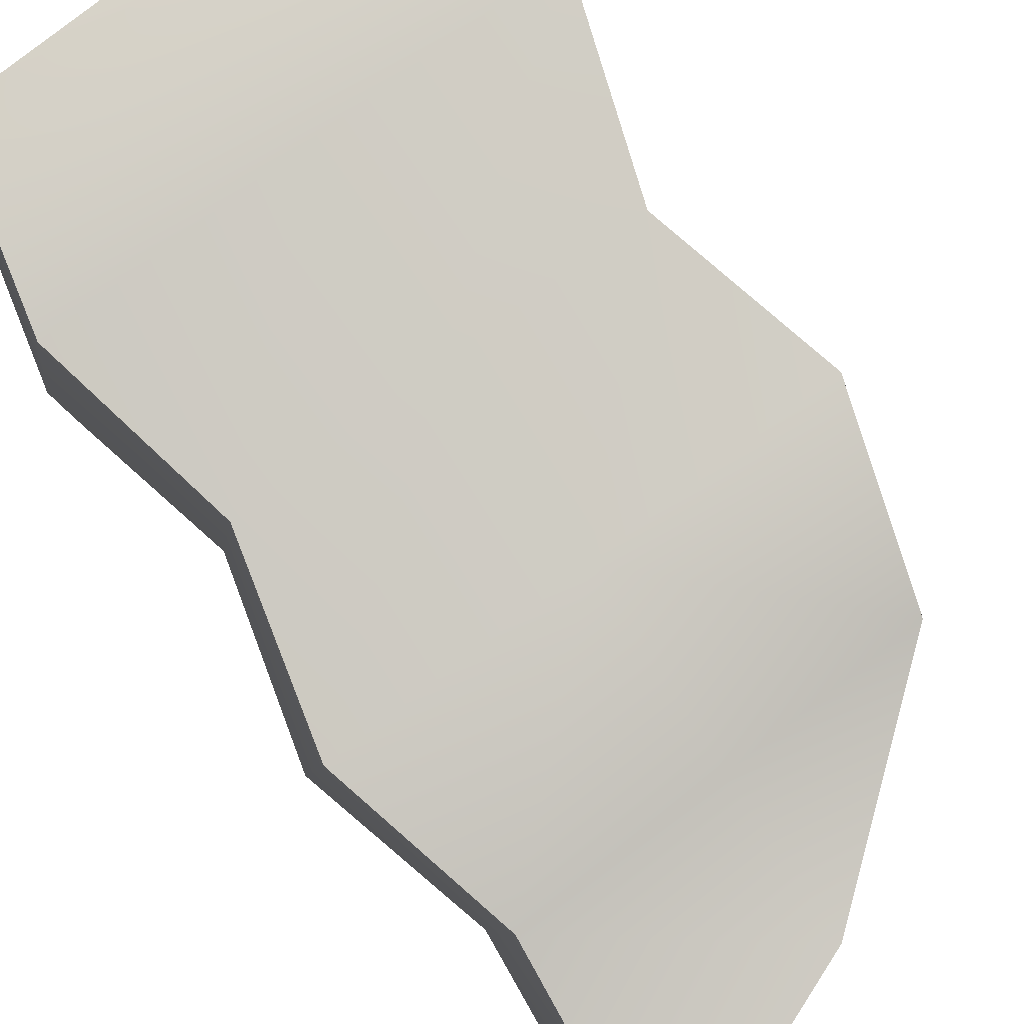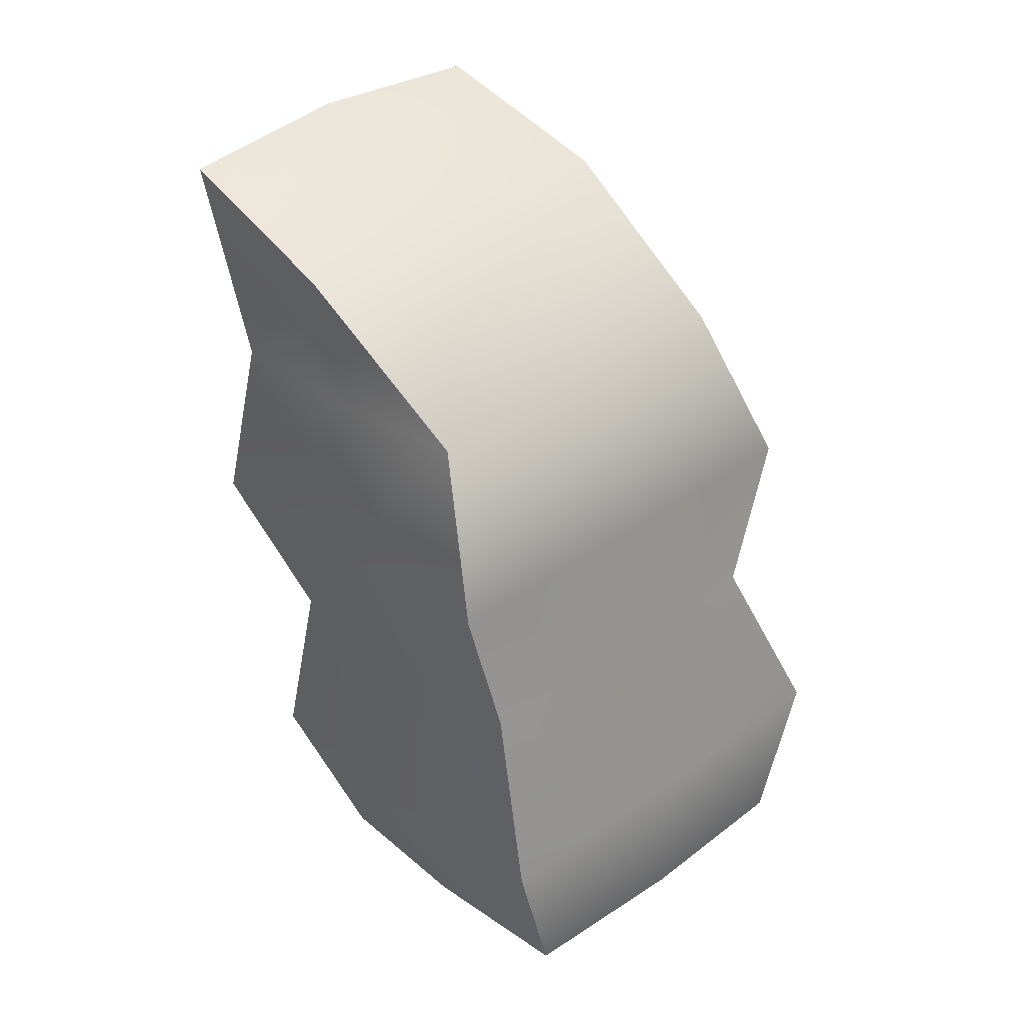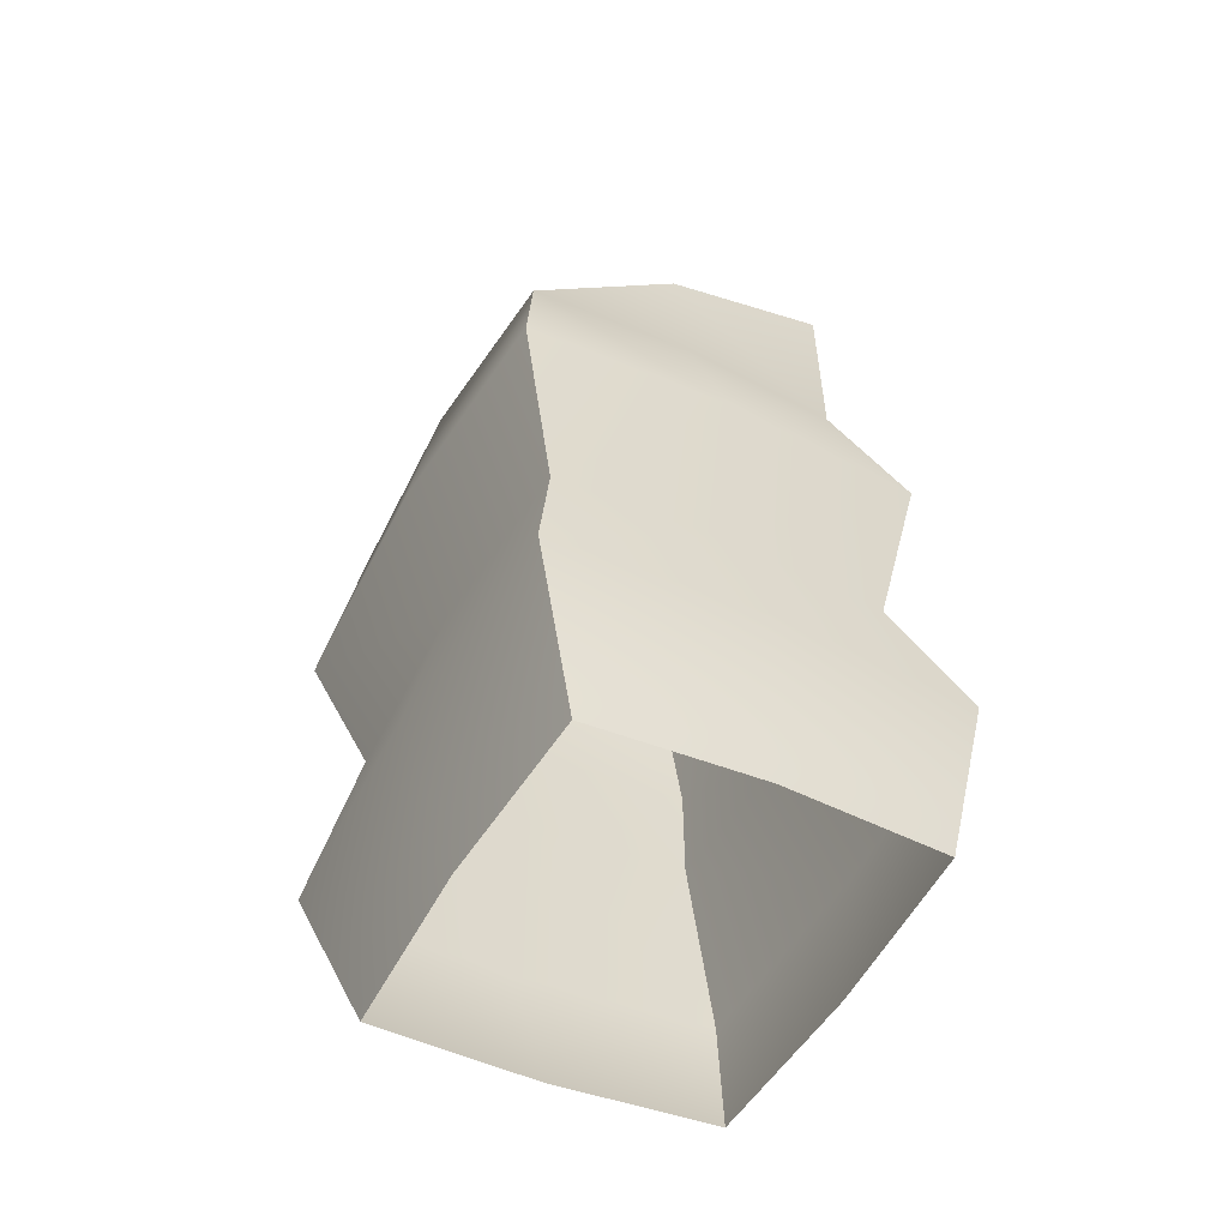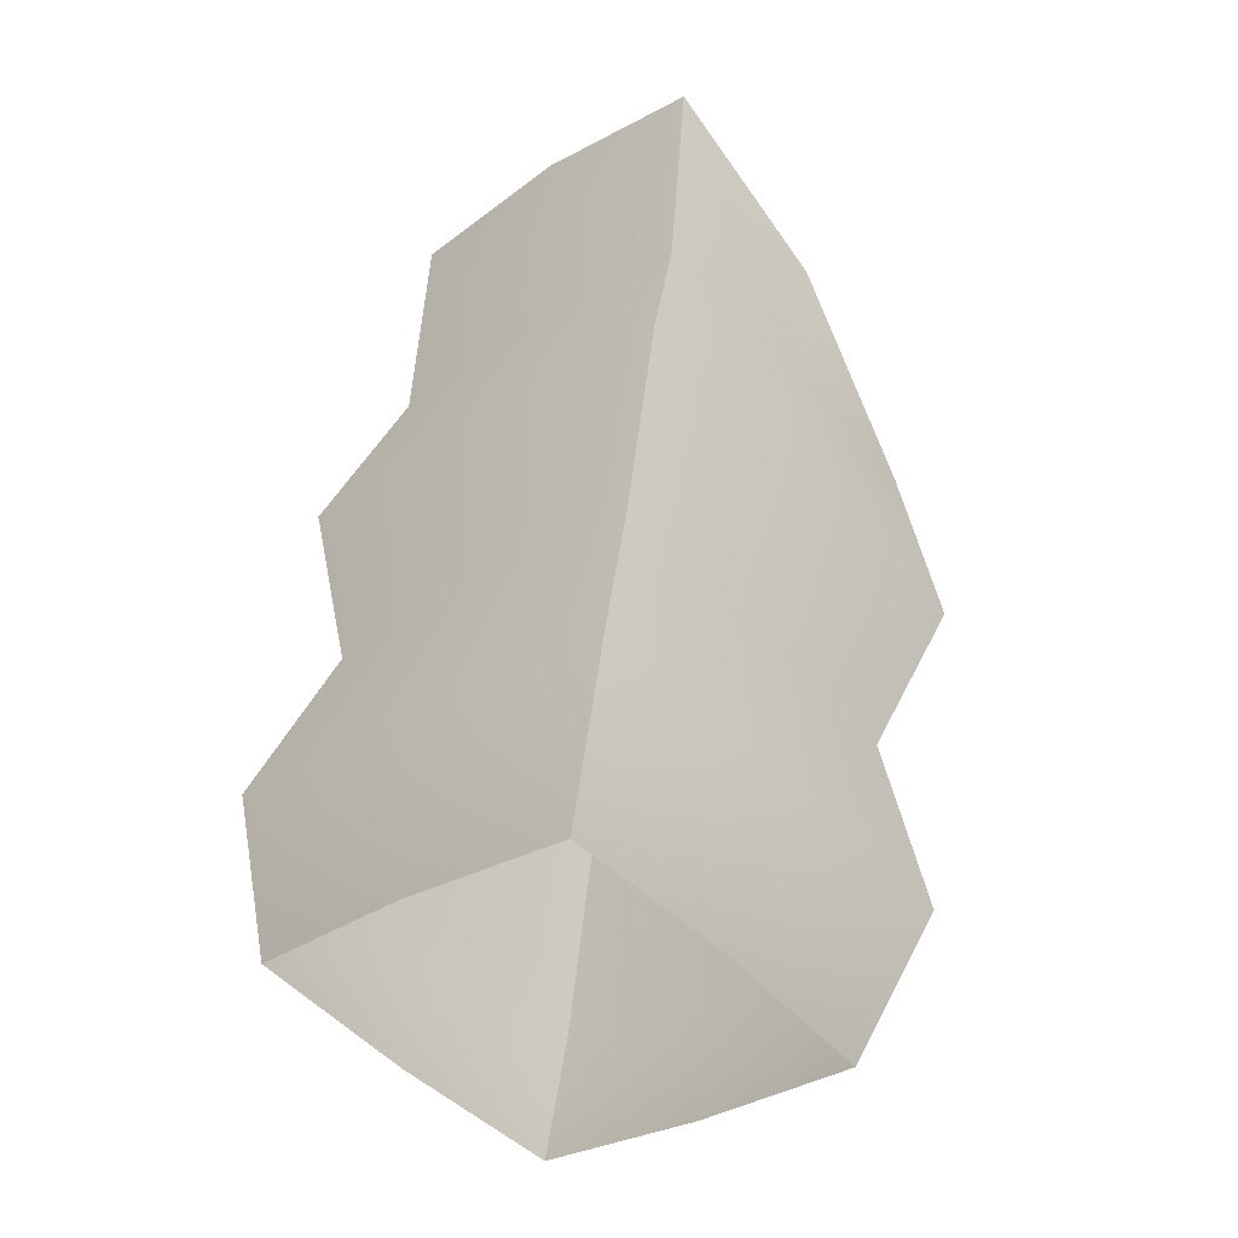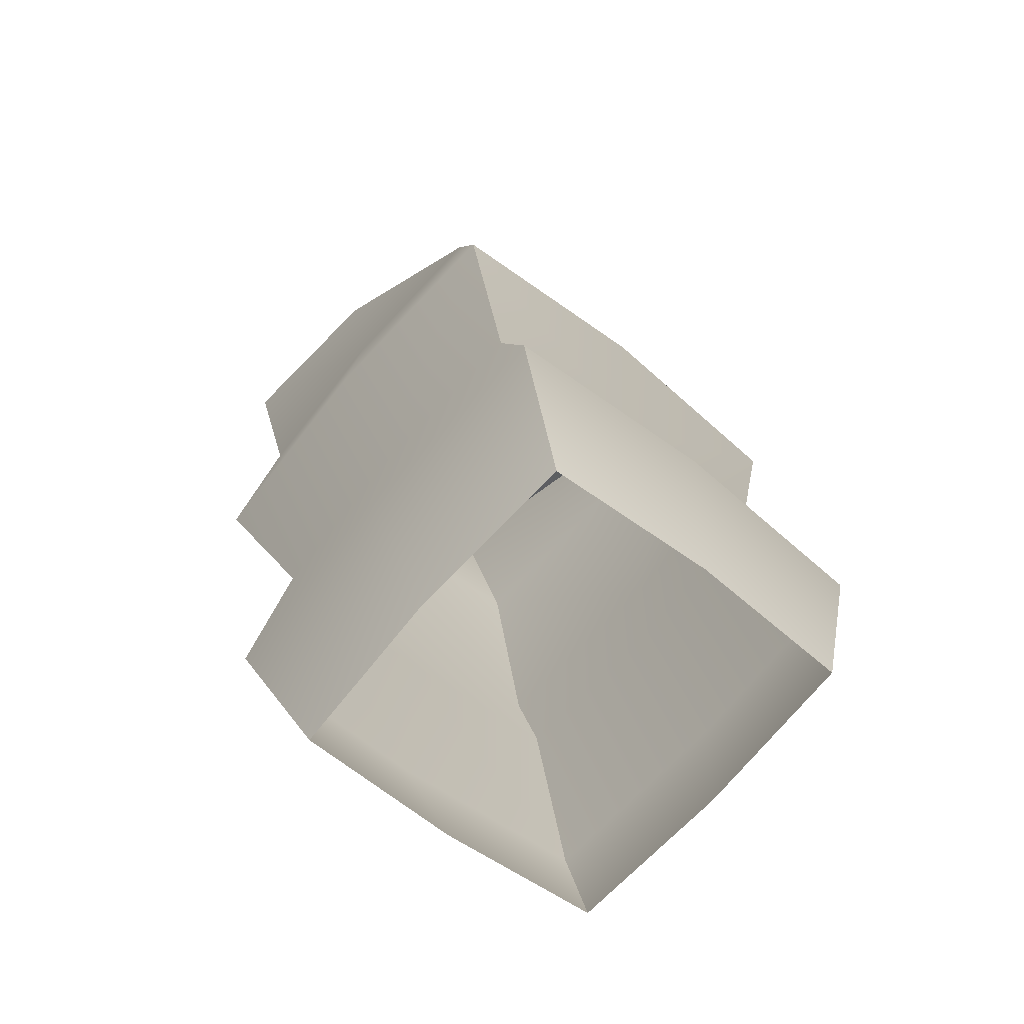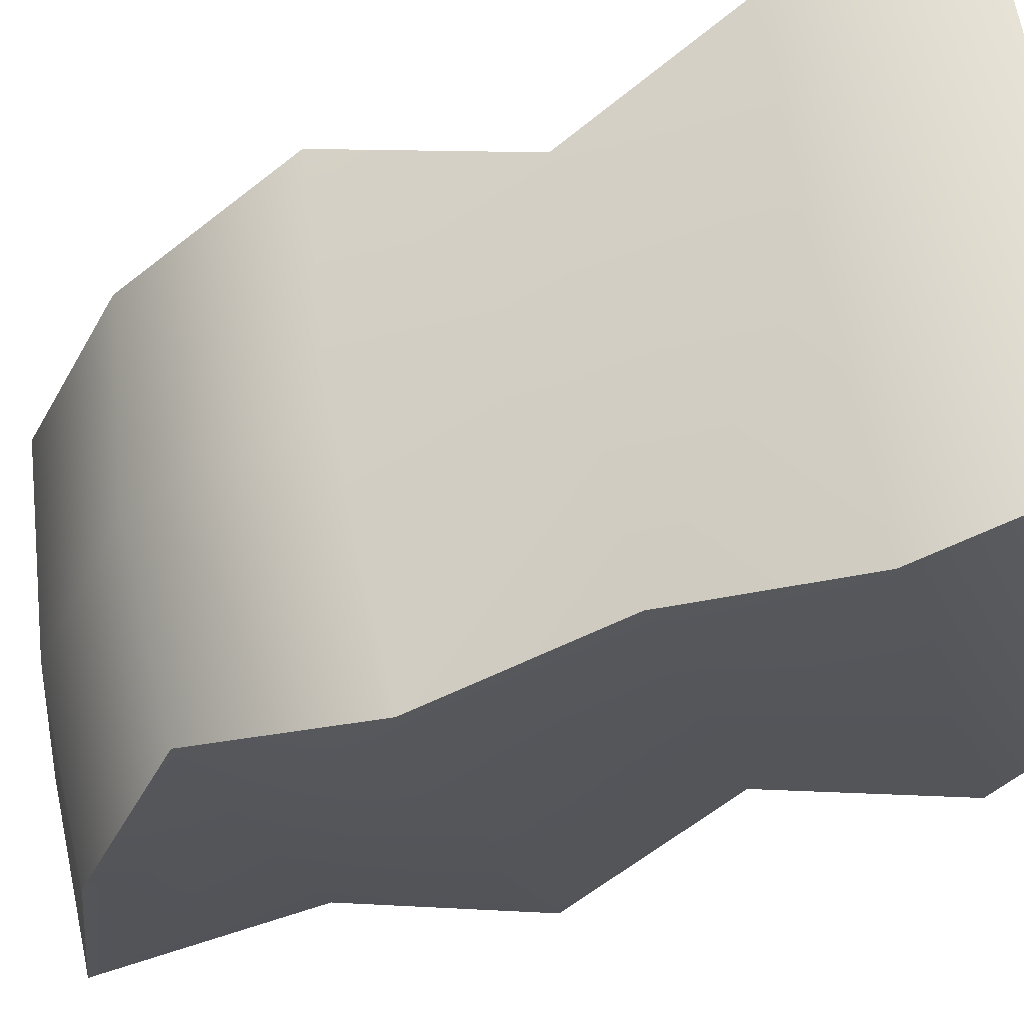
<metadata>
{"format":"obj","ext":"obj","renderer":"f3d","projection":"perspective","resolution":1024,"background":"white","views":[{"elev":75.6,"azim":144.4,"up":"+Z"},{"elev":23.9,"azim":-128.1,"up":"+Y"},{"elev":-43.8,"azim":-28.6,"up":"+Y"},{"elev":-47.0,"azim":132.9,"up":"+Y"},{"elev":-70.5,"azim":-128.3,"up":"+Y"},{"elev":-22.4,"azim":-73.3,"up":"+Z"}]}
</metadata>
<code>
g default
v 0.2318 1.113 -0.5182
v -0.0434 0.9993 -0.5009
v -0.286 0.8042 -0.4452
v -0.2906 0.8659 -0.2015
v -0.2708 0.8952 0.04742
v -0.0274 1.095 0.01518
v 0.2471 1.204 -0.02564
v 0.2504 1.175 -0.2754
v -0.03607 1.063 -0.2459
v -0.05329 -0.1089 -0.2959
v -0.3035 -0.1151 -0.2749
v -0.3075 -0.07 -0.02813
v -0.2883 -0.02413 0.2177
v -0.03729 -0.01356 0.2201
v 0.213 -0.007315 0.1991
v 0.2169 -0.05241 -0.04763
v 0.1977 -0.09829 -0.2935
v -0.04457 0.8101 -0.4659
v 0.2032 0.8206 -0.4634
v 0.2209 0.8665 -0.2175
v 0.2164 0.9116 0.02928
v -0.02909 0.9055 0.05014
v -0.3617 0.1022 -0.3717
v -0.3667 0.1619 -0.06898
v -0.3429 0.2142 0.2342
v -0.03707 0.2271 0.2373
v 0.2693 0.2347 0.2114
v 0.2743 0.1792 -0.09206
v 0.2512 0.1228 -0.3945
v -0.05659 0.1098 -0.3975
v -0.2948 0.3446 -0.36
v -0.299 0.3979 -0.1148
v -0.2795 0.4355 0.1326
v -0.03319 0.446 0.1351
v 0.2147 0.4522 0.1142
v 0.2189 0.407 -0.1325
v 0.2005 0.3612 -0.3784
v -0.04893 0.3506 -0.3809
v -0.3467 0.5621 -0.4571
v -0.352 0.63 -0.1559
v -0.3279 0.674 0.1488
v -0.02776 0.6868 0.1521
v 0.2756 0.6944 0.1264
v 0.2811 0.6388 -0.1771
v 0.2588 0.5824 -0.4796
v -0.04696 0.5695 -0.4826
g FoodLBuckTeeth
f 18 19 45 46
f 3 18 46 39
f 3 39 40 4
f 4 40 41 5
f 5 41 42 22
f 21 22 42 43
f 20 21 43 44
f 19 20 44 45
f 7 8 9 6
f 8 1 2 9
f 6 9 4 5
f 9 2 3 4
f 2 18 3
f 1 19 18 2
f 8 20 19 1
f 7 21 20 8
f 6 22 21 7
f 5 22 6
f 23 11 12 24
f 25 24 12 13
f 26 25 13 14
f 27 26 14 15
f 28 27 15 16
f 29 28 16 17
f 30 29 17 10
f 23 30 10 11
f 31 23 24 32
f 33 32 24 25
f 34 33 25 26
f 35 34 26 27
f 36 35 27 28
f 37 36 28 29
f 38 37 29 30
f 31 38 30 23
f 39 31 32 40
f 41 40 32 33
f 42 41 33 34
f 43 42 34 35
f 44 43 35 36
f 45 44 36 37
f 46 45 37 38
f 39 46 38 31

</code>
